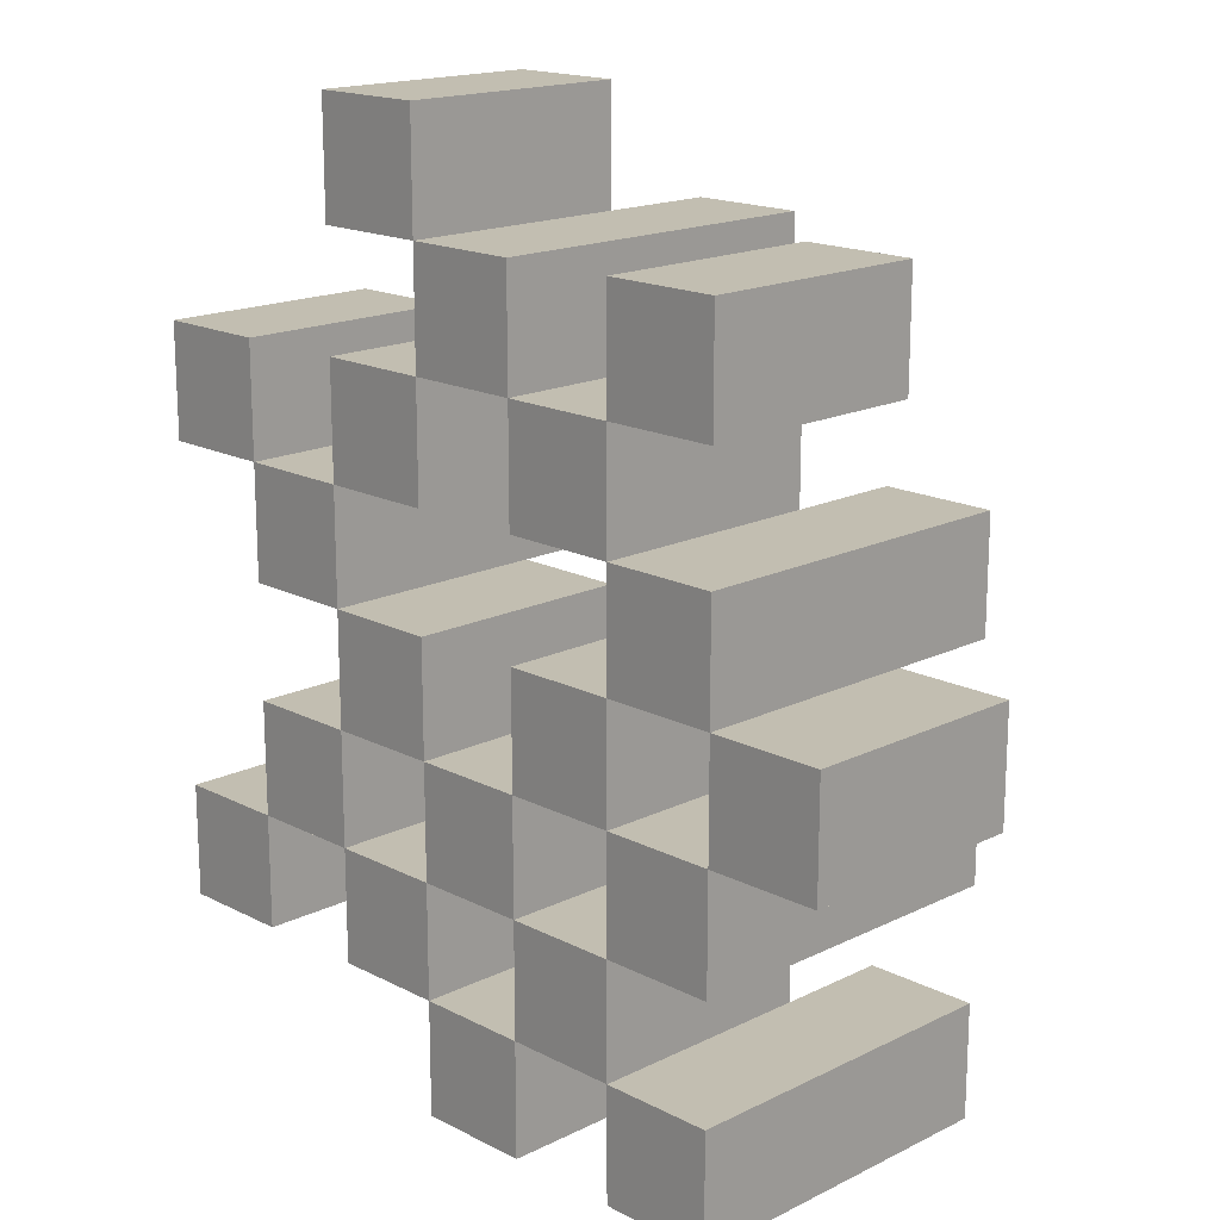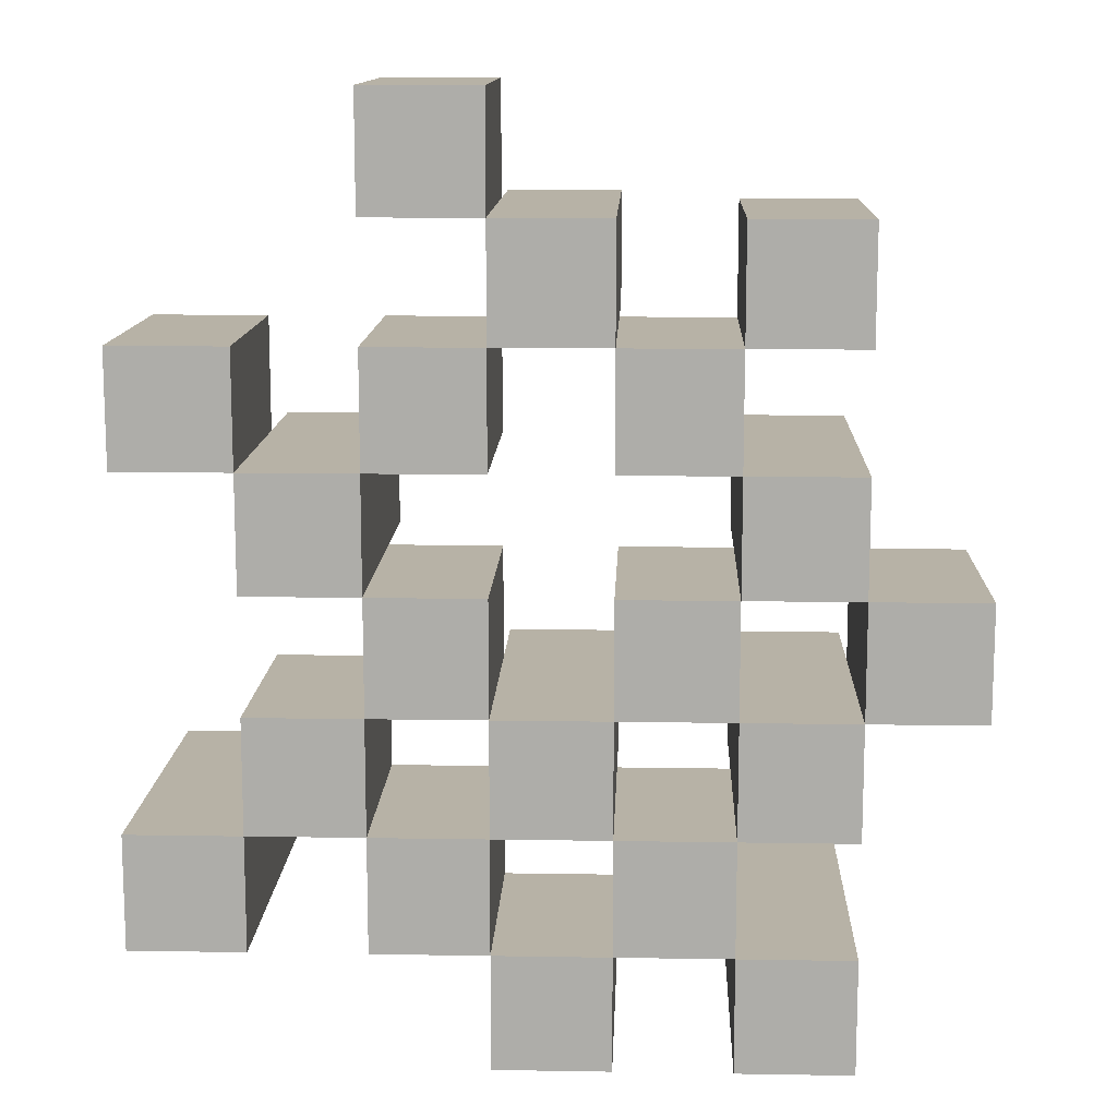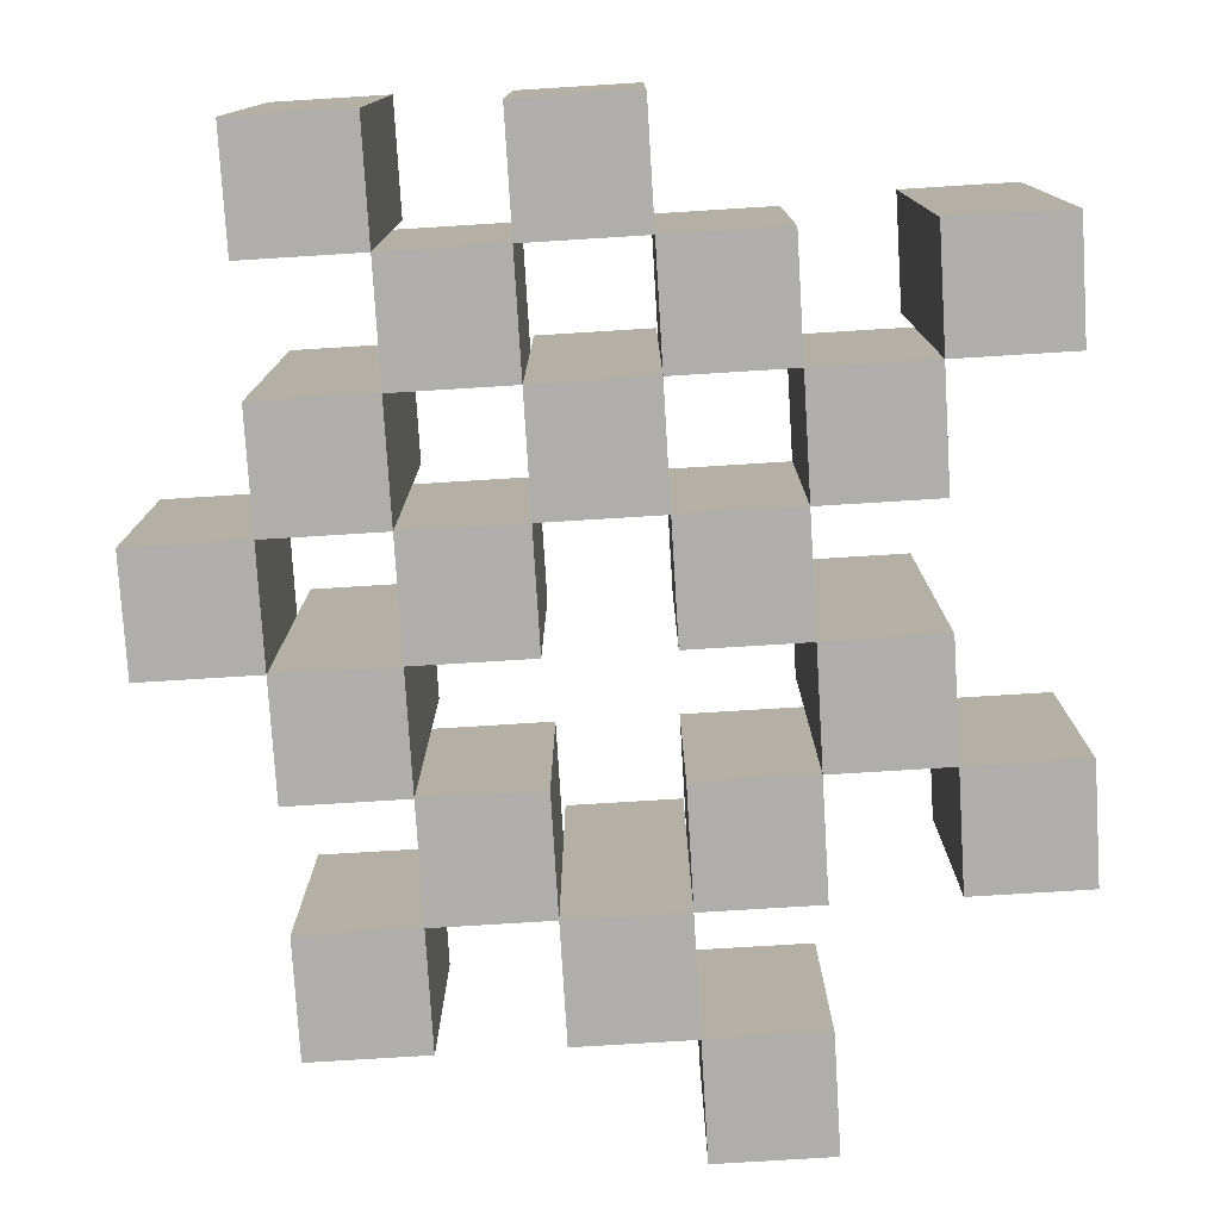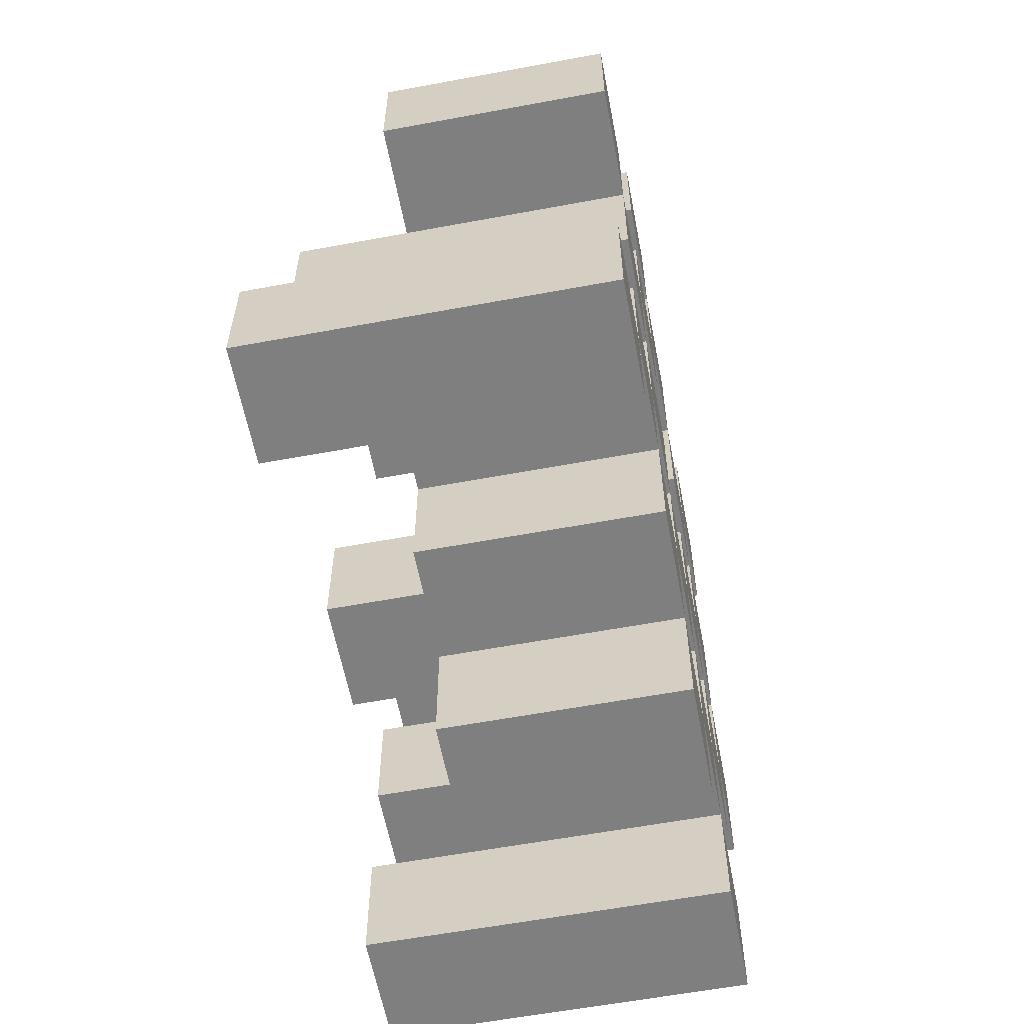
<metadata>
{"format":"obj","ext":"obj","renderer":"f3d","projection":"perspective","resolution":1024,"background":"white","views":[{"elev":17.1,"azim":45.6,"up":"+Z"},{"elev":12.5,"azim":2.2,"up":"+Z"},{"elev":-77.6,"azim":-176.5,"up":"+Y"},{"elev":-59.8,"azim":-79.2,"up":"+Z"}]}
</metadata>
<code>
o
v 5.7 0.9 12.6
v 5.8 0.9 12.6
v 5.9 0.9 12.6
v 6 0.9 12.6
v 5.7 1.1 12.6
v 5.8 1.1 12.6
v 5.9 1.2 12.6
v 6 1.2 12.6
v 5.4 0.9 12.7
v 5.5 0.9 12.7
v 5.6 0.9 12.7
v 5.7 0.9 12.7
v 5.8 0.9 12.7
v 5.9 0.9 12.7
v 5.6 1.1 12.7
v 5.7 1.1 12.7
v 5.8 1.1 12.7
v 5.9 1.1 12.7
v 5.4 1.2 12.7
v 5.5 1.2 12.7
v 5.5 0.9 12.8
v 5.6 0.9 12.8
v 5.7 0.9 12.8
v 5.8 0.9 12.8
v 5.9 0.9 12.8
v 6 0.9 12.8
v 5.5 1.1 12.8
v 5.6 1.1 12.8
v 5.7 1.1 12.8
v 5.8 1.1 12.8
v 5.9 1.1 12.8
v 5.7 1.2 12.8
v 5.8 1.2 12.8
v 5.9 1.2 12.8
v 6 1.2 12.8
v 5.6 0.9 12.9
v 5.7 0.9 12.9
v 5.8 0.9 12.9
v 5.9 0.9 12.9
v 6 0.9 12.9
v 6.1 0.9 12.9
v 5.6 1.1 12.9
v 5.7 1.1 12.9
v 5.8 1.1 12.9
v 5.9 1.1 12.9
v 6 1.1 12.9
v 6.1 1.1 12.9
v 5.5 0.9 13
v 5.6 0.9 13
v 5.9 0.9 13
v 6 0.9 13
v 5.6 1.1 13
v 5.9 1.1 13
v 6 1.1 13
v 5.5 1.2 13
v 5.6 1.2 13
v 5.9 1.2 13
v 6 1.2 13
v 5.4 0.9 13.1
v 5.5 0.9 13.1
v 5.6 0.9 13.1
v 5.7 0.9 13.1
v 5.8 0.9 13.1
v 5.9 0.9 13.1
v 5.4 1.1 13.1
v 5.5 1.1 13.1
v 5.6 1.1 13.1
v 5.7 1.1 13.1
v 5.8 1.1 13.1
v 5.9 1.1 13.1
v 5.7 0.9 13.2
v 5.8 0.9 13.2
v 5.9 0.9 13.2
v 6 0.9 13.2
v 5.7 1.1 13.2
v 5.8 1.1 13.2
v 5.9 1.1 13.2
v 6 1.1 13.2
v 5.7 1.2 13.2
v 5.8 1.2 13.2
v 5.6 0.9 13.3
v 5.7 0.9 13.3
v 5.6 1.1 13.3
v 5.7 1.1 13.3
v 5.7 0.9 12.7
v 5.8 0.9 12.7
v 5.9 0.9 12.7
v 6 0.9 12.7
v 5.7 1.1 12.7
v 5.8 1.1 12.7
v 5.9 1.1 12.7
v 5.9 1.2 12.7
v 6 1.2 12.7
v 5.4 0.9 12.8
v 5.5 0.9 12.8
v 5.6 0.9 12.8
v 5.7 0.9 12.8
v 5.8 0.9 12.8
v 5.9 0.9 12.8
v 5.5 1.1 12.8
v 5.6 1.1 12.8
v 5.7 1.1 12.8
v 5.8 1.1 12.8
v 5.9 1.1 12.8
v 5.4 1.2 12.8
v 5.5 1.2 12.8
v 5.5 0.9 12.9
v 5.6 0.9 12.9
v 5.7 0.9 12.9
v 5.8 0.9 12.9
v 5.9 0.9 12.9
v 6 0.9 12.9
v 5.5 1.1 12.9
v 5.6 1.1 12.9
v 5.7 1.1 12.9
v 5.8 1.1 12.9
v 5.9 1.1 12.9
v 6 1.1 12.9
v 5.7 1.2 12.9
v 5.8 1.2 12.9
v 5.9 1.2 12.9
v 6 1.2 12.9
v 5.6 0.9 13
v 5.7 0.9 13
v 5.8 0.9 13
v 5.9 0.9 13
v 6 0.9 13
v 6.1 0.9 13
v 5.6 1.1 13
v 5.7 1.1 13
v 5.8 1.1 13
v 5.9 1.1 13
v 6 1.1 13
v 6.1 1.1 13
v 5.5 0.9 13.1
v 5.6 0.9 13.1
v 5.9 0.9 13.1
v 6 0.9 13.1
v 5.5 1.1 13.1
v 5.6 1.1 13.1
v 5.9 1.1 13.1
v 5.5 1.2 13.1
v 5.6 1.2 13.1
v 5.9 1.2 13.1
v 6 1.2 13.1
v 5.4 0.9 13.2
v 5.5 0.9 13.2
v 5.6 0.9 13.2
v 5.7 0.9 13.2
v 5.8 0.9 13.2
v 5.9 0.9 13.2
v 5.4 1.1 13.2
v 5.5 1.1 13.2
v 5.6 1.1 13.2
v 5.7 1.1 13.2
v 5.8 1.1 13.2
v 5.9 1.1 13.2
v 5.7 0.9 13.3
v 5.8 0.9 13.3
v 5.9 0.9 13.3
v 6 0.9 13.3
v 5.7 1.1 13.3
v 5.9 1.1 13.3
v 6 1.1 13.3
v 5.7 1.2 13.3
v 5.8 1.2 13.3
v 5.6 0.9 13.4
v 5.7 0.9 13.4
v 5.6 1.1 13.4
v 5.7 1.1 13.4
v 5.4 0.9 12.7
v 5.4 1.2 12.7
v 5.4 0.9 12.8
v 5.4 1.2 12.8
v 5.4 0.9 13.1
v 5.4 1.1 13.1
v 5.4 0.9 13.2
v 5.4 1.1 13.2
v 5.5 0.9 12.8
v 5.5 1.1 12.8
v 5.5 0.9 12.9
v 5.5 1.1 12.9
v 5.5 0.9 13
v 5.5 1.2 13
v 5.5 0.9 13.1
v 5.5 1.1 13.1
v 5.5 1.2 13.1
v 5.6 0.9 12.7
v 5.6 1.1 12.7
v 5.6 0.9 12.8
v 5.6 1.1 12.8
v 5.6 0.9 12.9
v 5.6 1.1 12.9
v 5.6 0.9 13
v 5.6 1.1 13
v 5.6 0.9 13.1
v 5.6 1.1 13.1
v 5.6 0.9 13.2
v 5.6 1.1 13.2
v 5.6 0.9 13.3
v 5.6 1.1 13.3
v 5.6 0.9 13.4
v 5.6 1.1 13.4
v 5.7 0.9 12.6
v 5.7 1.1 12.6
v 5.7 0.9 12.7
v 5.7 1.1 12.7
v 5.7 0.9 12.8
v 5.7 1.1 12.8
v 5.7 1.2 12.8
v 5.7 0.9 12.9
v 5.7 1.1 12.9
v 5.7 1.2 12.9
v 5.7 0.9 13.2
v 5.7 1.1 13.2
v 5.7 1.2 13.2
v 5.7 0.9 13.3
v 5.7 1.1 13.3
v 5.7 1.2 13.3
v 5.8 0.9 12.7
v 5.8 1.1 12.7
v 5.8 0.9 12.8
v 5.8 1.1 12.8
v 5.8 0.9 12.9
v 5.8 1.1 12.9
v 5.8 0.9 13
v 5.8 1.1 13
v 5.8 0.9 13.1
v 5.8 1.1 13.1
v 5.8 0.9 13.2
v 5.8 1.1 13.2
v 5.9 0.9 12.6
v 5.9 1.2 12.6
v 5.9 0.9 12.7
v 5.9 1.1 12.7
v 5.9 1.2 12.7
v 5.9 0.9 12.8
v 5.9 1.1 12.8
v 5.9 1.2 12.8
v 5.9 0.9 12.9
v 5.9 1.1 12.9
v 5.9 1.2 12.9
v 5.9 0.9 13
v 5.9 1.1 13
v 5.9 1.2 13
v 5.9 0.9 13.1
v 5.9 1.1 13.1
v 5.9 1.2 13.1
v 5.9 0.9 13.2
v 5.9 1.1 13.2
v 5.9 0.9 13.3
v 5.9 1.1 13.3
v 6 0.9 12.9
v 6 1.1 12.9
v 6 0.9 13
v 6 1.1 13
v 5.5 0.9 12.7
v 5.5 1.2 12.7
v 5.5 0.9 12.8
v 5.5 1.1 12.8
v 5.5 1.2 12.8
v 5.5 0.9 13.1
v 5.5 1.1 13.1
v 5.5 0.9 13.2
v 5.5 1.1 13.2
v 5.6 0.9 12.8
v 5.6 1.1 12.8
v 5.6 0.9 12.9
v 5.6 1.1 12.9
v 5.6 0.9 13
v 5.6 1.1 13
v 5.6 1.2 13
v 5.6 0.9 13.1
v 5.6 1.1 13.1
v 5.6 1.2 13.1
v 5.7 0.9 12.7
v 5.7 1.1 12.7
v 5.7 0.9 12.8
v 5.7 1.1 12.8
v 5.7 0.9 12.9
v 5.7 1.1 12.9
v 5.7 0.9 13
v 5.7 1.1 13
v 5.7 0.9 13.1
v 5.7 1.1 13.1
v 5.7 0.9 13.2
v 5.7 1.1 13.2
v 5.7 0.9 13.3
v 5.7 1.1 13.3
v 5.7 0.9 13.4
v 5.7 1.1 13.4
v 5.8 0.9 12.6
v 5.8 1.1 12.6
v 5.8 0.9 12.7
v 5.8 1.1 12.7
v 5.8 0.9 12.8
v 5.8 1.1 12.8
v 5.8 1.2 12.8
v 5.8 0.9 12.9
v 5.8 1.1 12.9
v 5.8 1.2 12.9
v 5.8 0.9 13.2
v 5.8 1.1 13.2
v 5.8 1.2 13.2
v 5.8 0.9 13.3
v 5.8 1.2 13.3
v 5.9 0.9 12.7
v 5.9 1.1 12.7
v 5.9 0.9 12.8
v 5.9 1.1 12.8
v 5.9 0.9 12.9
v 5.9 1.1 12.9
v 5.9 0.9 13
v 5.9 1.1 13
v 5.9 0.9 13.1
v 5.9 1.1 13.1
v 5.9 0.9 13.2
v 5.9 1.1 13.2
v 6 0.9 12.6
v 6 1.2 12.6
v 6 0.9 12.7
v 6 1.2 12.7
v 6 0.9 12.8
v 6 1.2 12.8
v 6 0.9 12.9
v 6 1.1 12.9
v 6 1.2 12.9
v 6 0.9 13
v 6 1.1 13
v 6 1.2 13
v 6 0.9 13.1
v 6 1.2 13.1
v 6 0.9 13.2
v 6 1.1 13.2
v 6 0.9 13.3
v 6 1.1 13.3
v 6.1 0.9 12.9
v 6.1 1.1 12.9
v 6.1 0.9 13
v 6.1 1.1 13
v 5.4 0.9 12.7
v 5.4 0.9 12.8
v 5.4 0.9 13.1
v 5.4 0.9 13.2
v 5.5 0.9 12.7
v 5.5 0.9 12.8
v 5.5 0.9 12.9
v 5.5 0.9 13
v 5.5 0.9 13.1
v 5.5 0.9 13.2
v 5.6 0.9 12.7
v 5.6 0.9 12.8
v 5.6 0.9 12.9
v 5.6 0.9 13
v 5.6 0.9 13.1
v 5.6 0.9 13.2
v 5.6 0.9 13.3
v 5.6 0.9 13.4
v 5.7 0.9 12.6
v 5.7 0.9 12.7
v 5.7 0.9 12.8
v 5.7 0.9 12.9
v 5.7 0.9 13
v 5.7 0.9 13.1
v 5.7 0.9 13.2
v 5.7 0.9 13.3
v 5.7 0.9 13.4
v 5.8 0.9 12.6
v 5.8 0.9 12.7
v 5.8 0.9 12.8
v 5.8 0.9 12.9
v 5.8 0.9 13
v 5.8 0.9 13.1
v 5.8 0.9 13.2
v 5.8 0.9 13.3
v 5.9 0.9 12.6
v 5.9 0.9 12.7
v 5.9 0.9 12.8
v 5.9 0.9 12.9
v 5.9 0.9 13
v 5.9 0.9 13.1
v 5.9 0.9 13.2
v 5.9 0.9 13.3
v 6 0.9 12.6
v 6 0.9 12.7
v 6 0.9 12.8
v 6 0.9 12.9
v 6 0.9 13
v 6 0.9 13.1
v 6 0.9 13.2
v 6 0.9 13.3
v 6.1 0.9 12.9
v 6.1 0.9 13
v 5.4 1.1 13.1
v 5.4 1.1 13.2
v 5.5 1.1 12.8
v 5.5 1.1 12.9
v 5.5 1.1 13.1
v 5.5 1.1 13.2
v 5.6 1.1 12.7
v 5.6 1.1 12.8
v 5.6 1.1 12.9
v 5.6 1.1 13
v 5.6 1.1 13.1
v 5.6 1.1 13.2
v 5.6 1.1 13.3
v 5.6 1.1 13.4
v 5.7 1.1 12.6
v 5.7 1.1 12.7
v 5.7 1.1 12.8
v 5.7 1.1 12.9
v 5.7 1.1 13
v 5.7 1.1 13.1
v 5.7 1.1 13.2
v 5.7 1.1 13.3
v 5.7 1.1 13.4
v 5.8 1.1 12.6
v 5.8 1.1 12.7
v 5.8 1.1 12.8
v 5.8 1.1 12.9
v 5.8 1.1 13
v 5.8 1.1 13.1
v 5.8 1.1 13.2
v 5.9 1.1 12.7
v 5.9 1.1 12.8
v 5.9 1.1 12.9
v 5.9 1.1 13
v 5.9 1.1 13.1
v 5.9 1.1 13.2
v 5.9 1.1 13.3
v 6 1.1 12.9
v 6 1.1 13
v 6 1.1 13.2
v 6 1.1 13.3
v 6.1 1.1 12.9
v 6.1 1.1 13
v 5.4 1.2 12.7
v 5.4 1.2 12.8
v 5.5 1.2 12.7
v 5.5 1.2 12.8
v 5.5 1.2 13
v 5.5 1.2 13.1
v 5.6 1.2 13
v 5.6 1.2 13.1
v 5.7 1.2 12.8
v 5.7 1.2 12.9
v 5.7 1.2 13.2
v 5.7 1.2 13.3
v 5.8 1.2 12.8
v 5.8 1.2 12.9
v 5.8 1.2 13.2
v 5.8 1.2 13.3
v 5.9 1.2 12.6
v 5.9 1.2 12.7
v 5.9 1.2 12.8
v 5.9 1.2 12.9
v 5.9 1.2 13
v 5.9 1.2 13.1
v 6 1.2 12.6
v 6 1.2 12.7
v 6 1.2 12.8
v 6 1.2 12.9
v 6 1.2 13
v 6 1.2 13.1
f 5 2 1
f 6 2 5
f 7 4 3
f 8 4 7
f 15 12 11
f 16 12 15
f 17 14 13
f 18 14 17
f 19 10 9
f 20 10 19
f 27 22 21
f 28 22 27
f 29 24 23
f 30 24 29
f 31 26 25
f 32 30 29
f 33 30 32
f 34 26 31
f 35 26 34
f 42 37 36
f 43 37 42
f 44 39 38
f 45 39 44
f 46 41 40
f 47 41 46
f 52 49 48
f 53 51 50
f 54 51 53
f 55 52 48
f 56 52 55
f 57 54 53
f 58 54 57
f 65 60 59
f 66 60 65
f 67 62 61
f 68 62 67
f 69 64 63
f 70 64 69
f 75 72 71
f 76 72 75
f 77 74 73
f 78 74 77
f 79 76 75
f 80 76 79
f 83 82 81
f 84 82 83
f 85 86 89
f 89 86 90
f 87 88 91
f 91 88 92
f 92 88 93
f 94 95 100
f 96 97 101
f 101 97 102
f 98 99 103
f 103 99 104
f 94 100 105
f 105 100 106
f 107 108 113
f 113 108 114
f 109 110 115
f 115 110 116
f 111 112 117
f 117 112 118
f 115 116 119
f 119 116 120
f 117 118 121
f 121 118 122
f 123 124 129
f 129 124 130
f 125 126 131
f 131 126 132
f 127 128 133
f 133 128 134
f 135 136 139
f 139 136 140
f 137 138 141
f 139 140 142
f 142 140 143
f 141 138 144
f 144 138 145
f 146 147 152
f 152 147 153
f 148 149 154
f 154 149 155
f 150 151 156
f 156 151 157
f 158 159 162
f 160 161 163
f 163 161 164
f 162 159 165
f 165 159 166
f 167 168 169
f 169 168 170
f 173 172 171
f 174 172 173
f 177 176 175
f 178 176 177
f 181 180 179
f 182 180 181
f 185 184 183
f 186 184 185
f 187 184 186
f 190 189 188
f 191 189 190
f 194 193 192
f 195 193 194
f 198 197 196
f 199 197 198
f 202 201 200
f 203 201 202
f 206 205 204
f 207 205 206
f 211 209 208
f 211 210 209
f 212 210 211
f 213 210 212
f 217 215 214
f 217 216 215
f 218 216 217
f 219 216 218
f 222 221 220
f 223 221 222
f 226 225 224
f 227 225 226
f 230 229 228
f 231 229 230
f 234 233 232
f 235 233 234
f 236 233 235
f 240 238 237
f 240 239 238
f 241 239 240
f 242 239 241
f 246 244 243
f 246 245 244
f 247 245 246
f 248 245 247
f 251 250 249
f 252 250 251
f 255 254 253
f 256 254 255
f 257 258 259
f 259 258 260
f 260 258 261
f 262 263 264
f 264 263 265
f 266 267 268
f 268 267 269
f 270 271 273
f 271 272 273
f 273 272 274
f 274 272 275
f 276 277 278
f 278 277 279
f 280 281 282
f 282 281 283
f 284 285 286
f 286 285 287
f 288 289 290
f 290 289 291
f 292 293 294
f 294 293 295
f 296 297 299
f 297 298 299
f 299 298 300
f 300 298 301
f 302 303 305
f 303 304 305
f 305 304 306
f 307 308 309
f 309 308 310
f 311 312 313
f 313 312 314
f 315 316 317
f 317 316 318
f 319 320 321
f 321 320 322
f 323 324 325
f 325 324 326
f 326 324 327
f 328 329 331
f 329 330 331
f 331 330 332
f 333 334 335
f 335 334 336
f 337 338 339
f 339 338 340
f 345 342 341
f 346 342 345
f 349 344 343
f 350 344 349
f 352 347 346
f 353 347 352
f 354 349 348
f 355 349 354
f 360 352 351
f 361 352 360
f 362 354 353
f 363 354 362
f 364 356 355
f 365 356 364
f 366 358 357
f 367 358 366
f 368 360 359
f 369 360 368
f 370 362 361
f 371 362 370
f 374 366 365
f 375 366 374
f 377 370 369
f 378 370 377
f 379 372 371
f 380 372 379
f 381 374 373
f 382 374 381
f 384 377 376
f 385 377 384
f 386 379 378
f 387 379 386
f 388 381 380
f 389 381 388
f 390 383 382
f 391 383 390
f 392 388 387
f 393 388 392
f 394 395 398
f 398 395 399
f 396 397 401
f 401 397 402
f 400 401 409
f 409 401 410
f 402 403 411
f 411 403 412
f 404 405 413
f 413 405 414
f 406 407 415
f 415 407 416
f 408 409 417
f 417 409 418
f 418 419 424
f 424 419 425
f 420 421 426
f 426 421 427
f 422 423 428
f 428 423 429
f 429 430 433
f 433 430 434
f 431 432 435
f 435 432 436
f 437 438 439
f 439 438 440
f 441 442 443
f 443 442 444
f 445 446 449
f 449 446 450
f 447 448 451
f 451 448 452
f 453 454 459
f 459 454 460
f 455 456 461
f 461 456 462
f 457 458 463
f 463 458 464

</code>
